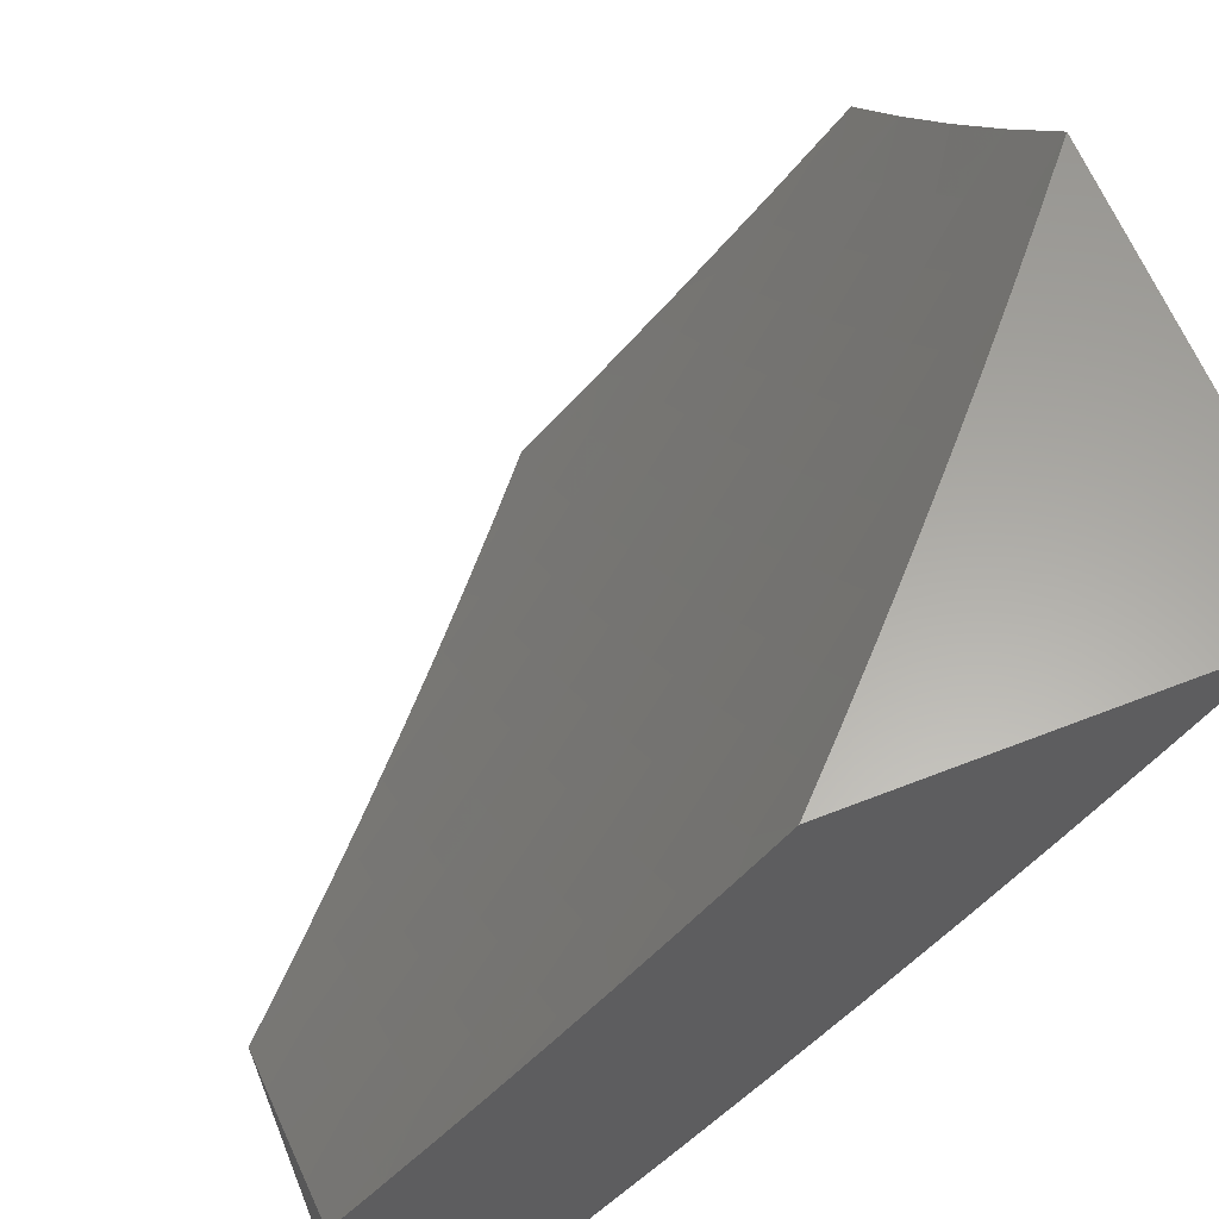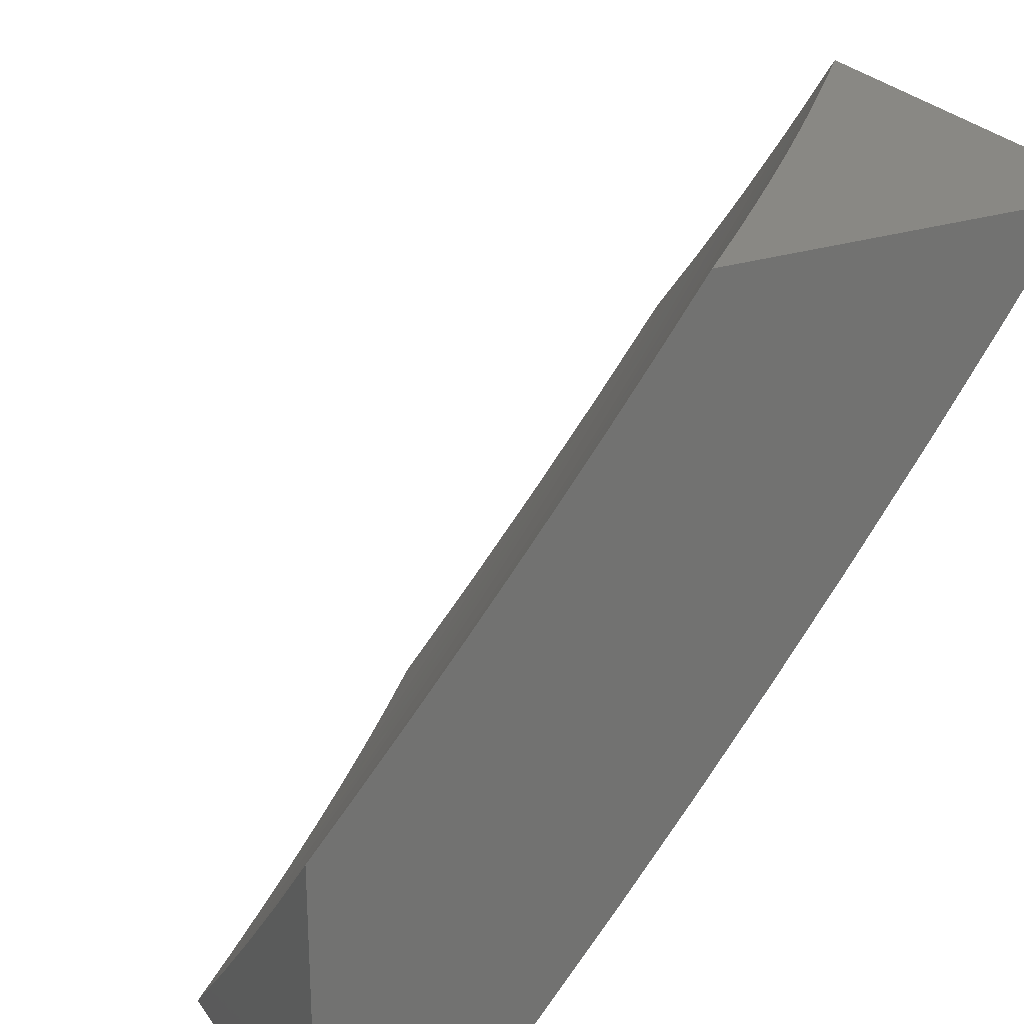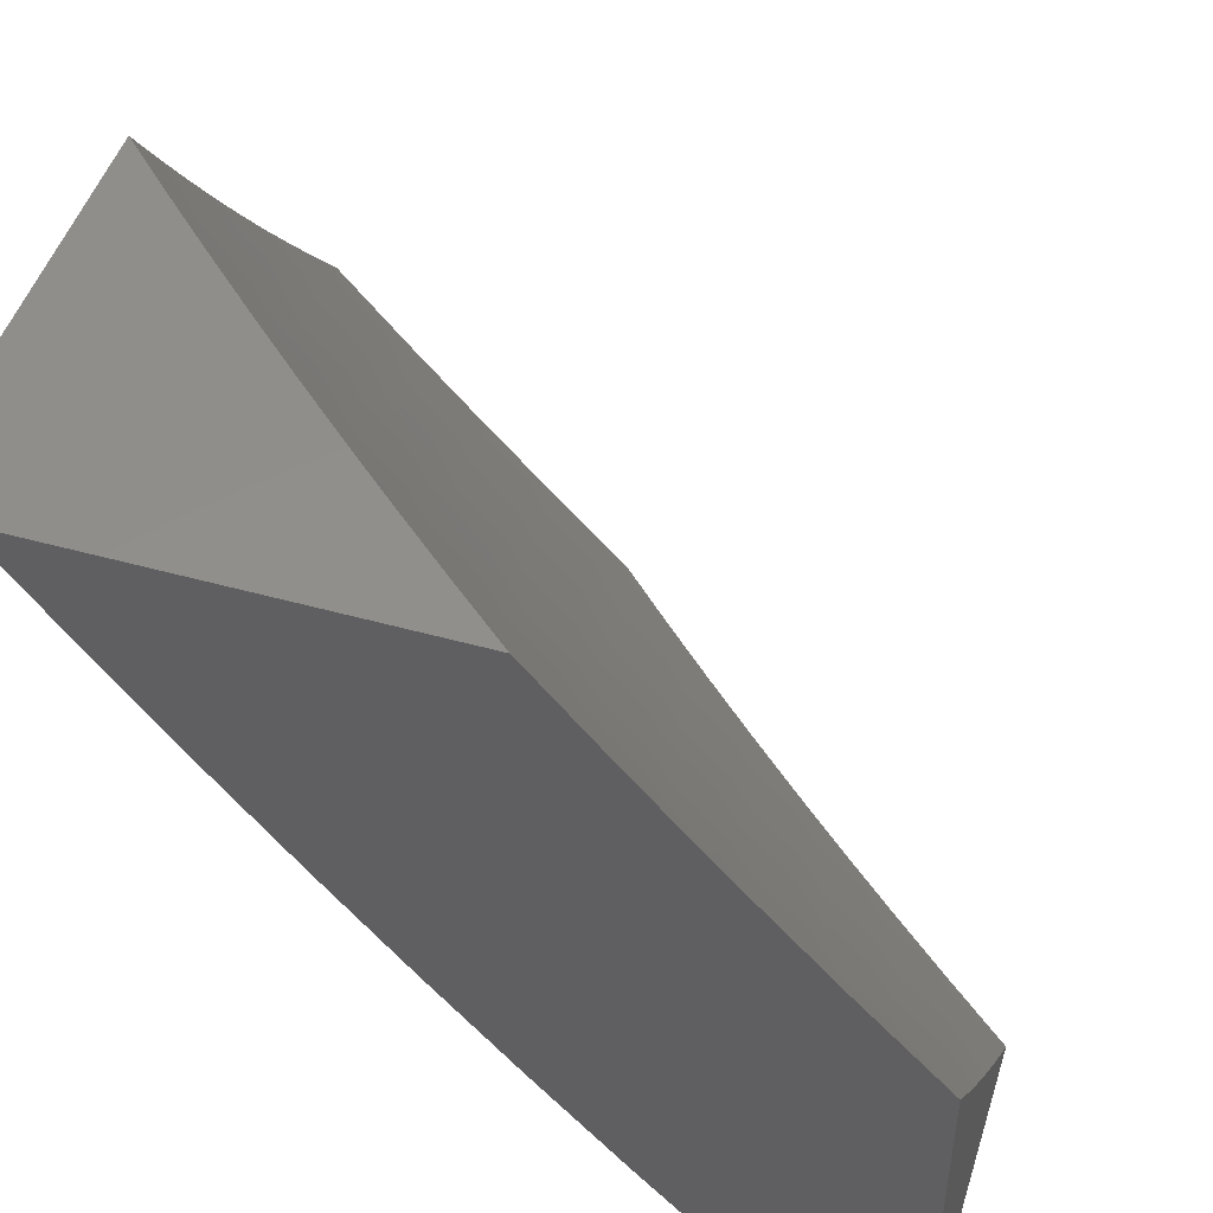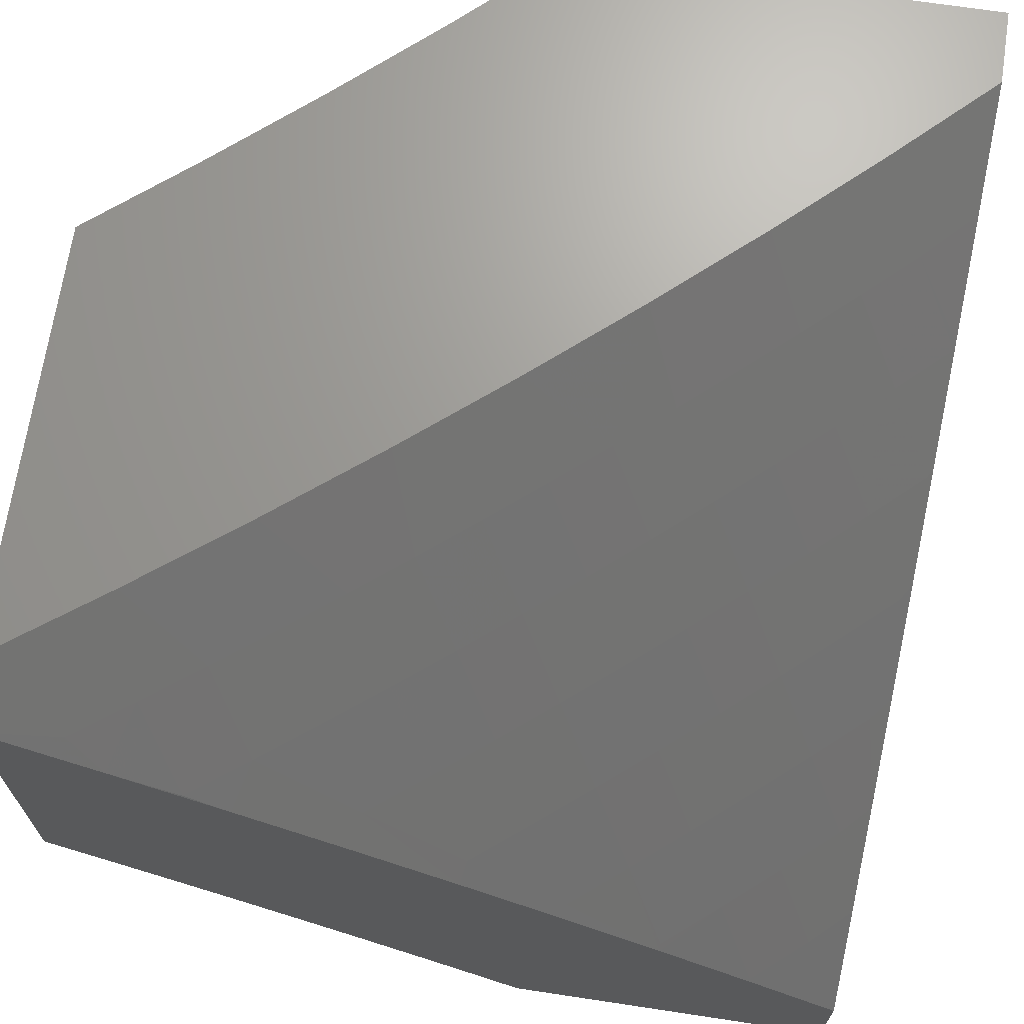
<metadata>
{"format":"stl","ext":"stl","renderer":"f3d","projection":"perspective","resolution":1024,"background":"white","views":[{"elev":61.9,"azim":-111.8,"up":"+Y"},{"elev":26.0,"azim":-117.2,"up":"+Y"},{"elev":48.3,"azim":17.3,"up":"+Y"},{"elev":68.8,"azim":-81.4,"up":"+Z"}]}
</metadata>
<code>
# stl→obj: 295 verts, 586 faces
v -6.724 -5.898 7
v -6.669 -5.888 7.065
v -6.629 -6 7
v -6.607 -5.955 7.065
v -6.553 -6 7.075
v -6.571 -5.923 7.13
v -6.508 -5.989 7.13
v -6.535 -5.891 7.194
v -6.472 -5.957 7.194
v -6.499 -5.858 7.258
v -6.437 -5.924 7.258
v -6.463 -5.825 7.322
v -6.4 -5.89 7.322
v -6.426 -5.792 7.385
v -6.364 -5.857 7.385
v -6.389 -5.759 7.449
v -6.327 -5.823 7.449
v -6.351 -5.725 7.511
v -6.29 -5.789 7.511
v -6.313 -5.691 7.574
v -6.253 -5.754 7.574
v -6.275 -5.656 7.636
v -6.215 -5.72 7.636
v -6.237 -5.622 7.697
v -6.177 -5.685 7.697
v -6.198 -5.587 7.759
v -6.139 -5.649 7.759
v -6.159 -5.552 7.82
v -6.1 -5.614 7.82
v -6.12 -5.516 7.88
v -6.061 -5.578 7.88
v -6.08 -5.48 7.94
v -6.022 -5.542 7.94
v -6 -5.486 8
v -6 -5.618 7.898
v -6.731 -5.82 7.065
v -6.818 -5.794 7
v -6.793 -5.751 7.065
v -6.853 -5.682 7.065
v -6.816 -5.651 7.13
v -6.876 -5.582 7.13
v -6.838 -5.552 7.194
v -6.897 -5.482 7.194
v -6.859 -5.452 7.258
v -6.916 -5.382 7.258
v -6.877 -5.352 7.322
v -6.933 -5.282 7.322
v -6.894 -5.252 7.385
v -6.949 -5.182 7.385
v -6.909 -5.152 7.449
v -6.963 -5.082 7.449
v -6.922 -5.052 7.511
v -7 -5 7.473
v -6.931 -5 7.542
v -6.91 -5.689 7
v -6.913 -5.612 7.065
v -6.935 -5.512 7.13
v -6.955 -5.412 7.194
v -6.973 -5.312 7.258
v -7 -5.223 7.302
v -6.989 -5.212 7.322
v -7 -5.149 7.36
v -7 -5.075 7.417
v -7 -5.582 7
v -6.972 -5.542 7.065
v -7 -5.512 7.062
v -7 -5.441 7.123
v -6.993 -5.442 7.13
v -7 -5.369 7.183
v -7 -5.296 7.243
v -6.881 -5.022 7.574
v -6.861 -5 7.609
v -6.828 -5.091 7.574
v -6.786 -5.061 7.636
v -6.773 -5.16 7.574
v -6.732 -5.129 7.636
v -6.718 -5.228 7.574
v -6.678 -5.197 7.636
v -6.663 -5.296 7.574
v -6.623 -5.264 7.636
v -6.606 -5.363 7.574
v -6.566 -5.331 7.636
v -6.549 -5.43 7.574
v -6.51 -5.397 7.636
v -6.491 -5.496 7.574
v -6.452 -5.463 7.636
v -6.433 -5.561 7.574
v -6.394 -5.528 7.636
v -6.373 -5.626 7.574
v -6.335 -5.592 7.636
v -6.791 -5 7.676
v -6.745 -5.03 7.697
v -6.691 -5.098 7.697
v -6.637 -5.165 7.697
v -6.582 -5.232 7.697
v -6.526 -5.298 7.697
v -6.47 -5.364 7.697
v -6.413 -5.429 7.697
v -6.355 -5.494 7.697
v -6.296 -5.558 7.697
v -6.72 -5 7.742
v -6.65 -5.066 7.759
v -6.648 -5 7.808
v -6.608 -5.034 7.82
v -6.576 -5 7.872
v -6.566 -5.002 7.88
v -6.503 -5 7.937
v -6.512 -5.068 7.88
v -6.47 -5.035 7.94
v -6.458 -5.134 7.88
v -6.416 -5.1 7.94
v -6.404 -5.199 7.88
v -6.362 -5.165 7.94
v -6.348 -5.263 7.88
v -6.307 -5.229 7.94
v -6.292 -5.327 7.88
v -6.251 -5.293 7.94
v -6.235 -5.391 7.88
v -6.195 -5.356 7.94
v -6.178 -5.454 7.88
v -6.138 -5.418 7.94
v -6.429 -5 8
v -6.326 -5.125 8
v -6.219 -5.247 8
v -6.111 -5.368 8
v -6 -5.747 7.794
v -6.001 -5.639 7.88
v -6 -5.874 7.688
v -6.017 -5.773 7.759
v -6.078 -5.711 7.759
v -6.04 -5.675 7.82
v -6 -6 7.579
v -6.03 -5.906 7.636
v -6.092 -5.845 7.636
v -6.055 -5.809 7.697
v -6.116 -5.747 7.697
v -6.067 -5.942 7.574
v -6.081 -6 7.51
v -6.103 -5.977 7.511
v -6.162 -6 7.44
v -6.166 -5.915 7.511
v -6.202 -5.95 7.449
v -6.228 -5.852 7.511
v -6.265 -5.887 7.449
v -6.238 -5.985 7.385
v -6.242 -6 7.369
v -6.302 -5.921 7.385
v -6.338 -5.955 7.322
v -6.321 -6 7.297
v -6.373 -5.989 7.258
v -6.399 -6 7.224
v -6.477 -6 7.15
v -6.634 -5.856 7.13
v -6.695 -5.788 7.13
v -6.756 -5.72 7.13
v -6.597 -5.824 7.194
v -6.659 -5.757 7.194
v -6.719 -5.689 7.194
v -6.779 -5.621 7.194
v -6.561 -5.792 7.258
v -6.622 -5.725 7.258
v -6.682 -5.658 7.258
v -6.742 -5.59 7.258
v -6.801 -5.521 7.258
v -6.524 -5.759 7.322
v -6.585 -5.693 7.322
v -6.645 -5.626 7.322
v -6.704 -5.558 7.322
v -6.762 -5.49 7.322
v -6.82 -5.421 7.322
v -6.487 -5.727 7.385
v -6.547 -5.66 7.385
v -6.607 -5.594 7.385
v -6.666 -5.527 7.385
v -6.724 -5.459 7.385
v -6.781 -5.39 7.385
v -6.838 -5.321 7.385
v -6.449 -5.693 7.449
v -6.509 -5.628 7.449
v -6.569 -5.561 7.449
v -6.627 -5.495 7.449
v -6.685 -5.427 7.449
v -6.742 -5.359 7.449
v -6.799 -5.291 7.449
v -6.854 -5.222 7.449
v -6.412 -5.66 7.511
v -6.471 -5.595 7.511
v -6.53 -5.529 7.511
v -6.588 -5.462 7.511
v -6.646 -5.395 7.511
v -6.703 -5.328 7.511
v -6.759 -5.26 7.511
v -6.814 -5.191 7.511
v -6.868 -5.122 7.511
v -6.257 -5.524 7.759
v -6.315 -5.46 7.759
v -6.373 -5.396 7.759
v -6.43 -5.331 7.759
v -6.486 -5.265 7.759
v -6.541 -5.199 7.759
v -6.596 -5.133 7.759
v -6.218 -5.489 7.82
v -6.275 -5.425 7.82
v -6.333 -5.362 7.82
v -6.389 -5.297 7.82
v -6.445 -5.232 7.82
v -6.5 -5.167 7.82
v -6.554 -5.101 7.82
v -6.154 -5.782 7.636
v -6.191 -5.818 7.574
v -6.129 -5.88 7.574
v -6.092 -6 8
v -6.206 -5.882 8
v -6.211 -6 7.902
v -6.273 -5.939 7.899
v -6.329 -6 7.803
v -6.336 -5.998 7.798
v -6.444 -6 7.701
v -6.395 -5.936 7.798
v -6.457 -5.994 7.695
v -6.516 -5.93 7.695
v -6.559 -6 7.598
v -6.578 -5.986 7.591
v -6.672 -6 7.493
v -6.637 -5.921 7.591
v -6.699 -5.977 7.487
v -6.758 -5.91 7.487
v -6.783 -6 7.386
v -6.819 -5.964 7.381
v -6.892 -6 7.278
v -6.878 -5.897 7.381
v -6.939 -5.949 7.275
v -6.997 -5.88 7.275
v -7 -5.881 7.272
v -6.936 -5.829 7.381
v -7 -5.76 7.374
v -6.993 -5.76 7.381
v -6.929 -5.708 7.487
v -6.873 -5.776 7.487
v -6.809 -5.722 7.591
v -6.753 -5.789 7.591
v -6.689 -5.734 7.695
v -6.632 -5.8 7.695
v -6.567 -5.744 7.798
v -6.511 -5.808 7.798
v -6.446 -5.751 7.899
v -6.389 -5.814 7.899
v -6.317 -5.762 8
v -6.331 -5.877 7.899
v -6.426 -5.64 8
v -6.502 -5.687 7.899
v -6.624 -5.679 7.798
v -6.745 -5.668 7.695
v -6.865 -5.655 7.591
v -6.985 -5.639 7.487
v -7 -5.638 7.474
v -6.921 -5.587 7.591
v -6.975 -5.519 7.591
v -6.855 -5.534 7.695
v -6.909 -5.467 7.695
v -6.789 -5.481 7.798
v -6.842 -5.414 7.798
v -6.721 -5.426 7.899
v -6.774 -5.36 7.899
v -6.638 -5.39 8
v -6.74 -5.262 8
v -6.558 -5.622 7.899
v -6.533 -5.516 8
v -6.613 -5.558 7.899
v -6.668 -5.492 7.899
v -6.734 -5.547 7.798
v -6.839 -5.132 8
v -6.878 -5.226 7.899
v -6.827 -5.293 7.899
v -6.895 -5.346 7.798
v -6.963 -5.398 7.695
v -6.936 -5 8
v -6.98 -5.09 7.899
v -6.929 -5.158 7.899
v -6.999 -5.21 7.798
v -6.947 -5.278 7.798
v -7 -5.26 7.761
v -7 -5.387 7.667
v -7 -5 7.941
v -7 -5.131 7.852
v -7 -5.513 7.572
v -7 -6 7.168
v -6.453 -5.872 7.798
v -6.574 -5.865 7.695
v -6.695 -5.856 7.591
v -6.816 -5.843 7.487
v -6.679 -5.613 7.798
v -6.8 -5.602 7.695
v -7 -6 7
v -6 -6 8
f 1 2 3
f 3 2 4
f 3 4 5
f 5 4 6
f 5 6 7
f 7 6 8
f 7 8 9
f 9 8 10
f 9 10 11
f 11 10 12
f 11 12 13
f 13 12 14
f 13 14 15
f 15 14 16
f 15 16 17
f 17 16 18
f 17 18 19
f 19 18 20
f 19 20 21
f 21 20 22
f 21 22 23
f 23 22 24
f 23 24 25
f 25 24 26
f 25 26 27
f 27 26 28
f 27 28 29
f 29 28 30
f 29 30 31
f 31 30 32
f 31 32 33
f 33 32 34
f 33 34 35
f 2 1 36
f 36 1 37
f 36 37 38
f 38 37 39
f 38 39 40
f 40 39 41
f 40 41 42
f 42 41 43
f 42 43 44
f 44 43 45
f 44 45 46
f 46 45 47
f 46 47 48
f 48 47 49
f 48 49 50
f 50 49 51
f 50 51 52
f 52 51 53
f 52 53 54
f 37 55 39
f 39 55 56
f 39 56 41
f 41 56 57
f 41 57 43
f 43 57 58
f 43 58 45
f 45 58 59
f 45 59 47
f 47 59 60
f 47 60 61
f 61 60 62
f 61 62 49
f 49 62 63
f 49 63 51
f 51 63 53
f 55 64 56
f 56 64 65
f 56 65 57
f 57 65 66
f 57 66 67
f 64 66 65
f 57 67 68
f 68 67 69
f 68 69 58
f 58 69 59
f 69 70 59
f 59 70 60
f 52 54 71
f 71 54 72
f 71 72 73
f 73 72 74
f 73 74 75
f 75 74 76
f 75 76 77
f 77 76 78
f 77 78 79
f 79 78 80
f 79 80 81
f 81 80 82
f 81 82 83
f 83 82 84
f 83 84 85
f 85 84 86
f 85 86 87
f 87 86 88
f 87 88 89
f 89 88 90
f 89 90 20
f 20 90 22
f 72 91 74
f 74 91 92
f 74 92 76
f 76 92 93
f 76 93 78
f 78 93 94
f 78 94 80
f 80 94 95
f 80 95 82
f 82 95 96
f 82 96 84
f 84 96 97
f 84 97 86
f 86 97 98
f 86 98 88
f 88 98 99
f 88 99 90
f 90 99 100
f 90 100 22
f 22 100 24
f 91 101 92
f 92 101 93
f 93 101 102
f 102 101 103
f 102 103 104
f 104 103 105
f 104 105 106
f 106 105 107
f 106 107 108
f 108 107 109
f 108 109 110
f 110 109 111
f 110 111 112
f 112 111 113
f 112 113 114
f 114 113 115
f 114 115 116
f 116 115 117
f 116 117 118
f 118 117 119
f 118 119 120
f 120 119 121
f 120 121 30
f 30 121 32
f 107 122 109
f 109 122 111
f 122 123 111
f 111 123 113
f 113 123 115
f 115 123 124
f 115 124 117
f 117 124 119
f 124 125 119
f 119 125 121
f 121 125 32
f 32 125 34
f 126 127 35
f 35 127 31
f 35 31 33
f 128 129 126
f 126 129 130
f 126 130 131
f 131 130 29
f 131 29 31
f 132 133 128
f 128 133 134
f 128 134 135
f 135 134 136
f 135 136 130
f 130 136 27
f 130 27 29
f 133 132 137
f 137 132 138
f 137 138 139
f 139 138 140
f 139 140 141
f 141 140 142
f 141 142 143
f 143 142 144
f 143 144 19
f 19 144 17
f 142 140 145
f 145 140 146
f 145 146 147
f 147 146 148
f 147 148 15
f 15 148 13
f 146 149 148
f 148 149 150
f 148 150 13
f 13 150 11
f 149 151 150
f 150 151 11
f 11 151 9
f 9 151 152
f 9 152 7
f 7 152 5
f 6 4 153
f 153 4 2
f 153 2 154
f 154 2 36
f 154 36 155
f 155 36 38
f 155 38 40
f 8 6 156
f 156 6 153
f 156 153 157
f 157 153 154
f 157 154 158
f 158 154 155
f 158 155 159
f 159 155 40
f 159 40 42
f 10 8 160
f 160 8 156
f 160 156 161
f 161 156 157
f 161 157 162
f 162 157 158
f 162 158 163
f 163 158 159
f 163 159 164
f 164 159 42
f 164 42 44
f 12 10 165
f 165 10 160
f 165 160 166
f 166 160 161
f 166 161 167
f 167 161 162
f 167 162 168
f 168 162 163
f 168 163 169
f 169 163 164
f 169 164 170
f 170 164 44
f 170 44 46
f 14 12 171
f 171 12 165
f 171 165 172
f 172 165 166
f 172 166 173
f 173 166 167
f 173 167 174
f 174 167 168
f 174 168 175
f 175 168 169
f 175 169 176
f 176 169 170
f 176 170 177
f 177 170 46
f 177 46 48
f 16 14 178
f 178 14 171
f 178 171 179
f 179 171 172
f 179 172 180
f 180 172 173
f 180 173 181
f 181 173 174
f 181 174 182
f 182 174 175
f 182 175 183
f 183 175 176
f 183 176 184
f 184 176 177
f 184 177 185
f 185 177 48
f 185 48 50
f 89 20 18
f 18 16 186
f 186 16 178
f 186 178 187
f 187 178 179
f 187 179 188
f 188 179 180
f 188 180 189
f 189 180 181
f 189 181 190
f 190 181 182
f 190 182 191
f 191 182 183
f 191 183 192
f 192 183 184
f 192 184 193
f 193 184 185
f 193 185 194
f 194 185 50
f 194 50 52
f 26 24 195
f 195 24 100
f 195 100 196
f 196 100 99
f 196 99 197
f 197 99 98
f 197 98 198
f 198 98 97
f 198 97 199
f 199 97 96
f 199 96 200
f 200 96 95
f 200 95 201
f 201 95 94
f 201 94 102
f 102 94 93
f 120 30 28
f 28 26 202
f 202 26 195
f 202 195 203
f 203 195 196
f 203 196 204
f 204 196 197
f 204 197 205
f 205 197 198
f 205 198 206
f 206 198 199
f 206 199 207
f 207 199 200
f 207 200 208
f 208 200 201
f 208 201 104
f 104 201 102
f 27 136 25
f 25 136 209
f 25 209 23
f 23 209 210
f 23 210 21
f 21 210 143
f 21 143 19
f 147 15 17
f 147 17 144
f 187 87 186
f 186 87 89
f 186 89 18
f 87 187 85
f 85 187 188
f 85 188 83
f 83 188 189
f 83 189 81
f 81 189 190
f 81 190 79
f 79 190 191
f 79 191 77
f 77 191 192
f 77 192 75
f 75 192 193
f 75 193 73
f 73 193 194
f 73 194 71
f 71 194 52
f 203 118 202
f 202 118 120
f 202 120 28
f 118 203 116
f 116 203 204
f 116 204 114
f 114 204 205
f 114 205 112
f 112 205 206
f 112 206 110
f 110 206 207
f 110 207 108
f 108 207 208
f 108 208 106
f 106 208 104
f 68 58 57
f 61 49 47
f 126 131 127
f 127 131 31
f 136 134 209
f 209 134 211
f 209 211 210
f 210 211 141
f 210 141 143
f 145 147 144
f 145 144 142
f 128 135 129
f 129 135 130
f 139 141 211
f 133 137 134
f 134 137 211
f 137 139 211
f 212 213 214
f 214 213 215
f 214 215 216
f 216 215 217
f 216 217 218
f 218 217 219
f 218 219 220
f 220 219 221
f 220 221 222
f 222 221 223
f 222 223 224
f 224 223 225
f 224 225 226
f 226 225 227
f 226 227 228
f 228 227 229
f 228 229 230
f 230 229 231
f 230 231 232
f 232 231 233
f 232 233 234
f 234 233 235
f 234 235 236
f 236 235 237
f 236 237 238
f 238 237 239
f 238 239 240
f 240 239 241
f 240 241 242
f 242 241 243
f 242 243 244
f 244 243 245
f 244 245 246
f 246 245 247
f 246 247 248
f 248 247 249
f 248 249 213
f 213 249 215
f 248 250 246
f 246 250 251
f 246 251 244
f 244 251 252
f 244 252 242
f 242 252 253
f 242 253 240
f 240 253 254
f 240 254 238
f 238 254 255
f 238 255 236
f 236 255 256
f 256 255 257
f 256 257 258
f 258 257 259
f 258 259 260
f 260 259 261
f 260 261 262
f 262 261 263
f 262 263 264
f 264 263 265
f 264 265 266
f 251 250 267
f 267 250 268
f 267 268 269
f 269 268 270
f 269 270 271
f 271 270 261
f 271 261 259
f 268 265 270
f 270 265 263
f 270 263 261
f 272 273 266
f 266 273 274
f 266 274 264
f 264 274 275
f 264 275 262
f 262 275 276
f 262 276 260
f 260 276 258
f 277 278 272
f 272 278 279
f 272 279 273
f 273 279 280
f 273 280 281
f 281 280 282
f 281 282 283
f 277 284 278
f 278 284 285
f 278 285 279
f 279 285 280
f 285 282 280
f 281 283 276
f 276 283 286
f 276 286 258
f 258 286 256
f 234 287 232
f 232 287 230
f 228 224 226
f 222 218 220
f 219 217 215
f 247 288 249
f 249 288 219
f 249 219 215
f 219 288 221
f 221 288 289
f 221 289 225
f 225 289 290
f 225 290 227
f 227 290 291
f 227 291 231
f 231 291 235
f 231 235 233
f 289 288 245
f 245 288 247
f 225 223 221
f 289 245 243
f 289 243 290
f 290 243 241
f 290 241 291
f 291 241 239
f 291 239 235
f 235 239 237
f 231 229 227
f 269 292 267
f 267 292 252
f 267 252 251
f 252 292 253
f 253 292 293
f 253 293 254
f 254 293 257
f 254 257 255
f 293 292 271
f 271 292 269
f 293 271 259
f 259 257 293
f 281 276 275
f 273 281 274
f 274 281 275
f 64 55 294
f 294 55 37
f 294 37 1
f 1 3 294
f 122 107 277
f 277 107 105
f 277 105 103
f 103 101 277
f 277 101 284
f 284 101 91
f 284 91 72
f 72 54 284
f 284 54 53
f 63 282 53
f 53 282 285
f 53 285 284
f 282 63 283
f 283 63 62
f 283 62 60
f 283 60 286
f 286 60 70
f 286 70 256
f 256 70 69
f 256 69 67
f 256 67 236
f 236 67 66
f 236 66 234
f 234 66 64
f 234 64 287
f 287 64 294
f 125 248 34
f 34 248 213
f 34 213 295
f 295 213 212
f 248 125 250
f 250 125 124
f 250 124 268
f 268 124 123
f 268 123 265
f 265 123 122
f 265 122 266
f 266 122 272
f 272 122 277
f 5 230 3
f 3 230 287
f 3 287 294
f 230 5 228
f 228 5 152
f 228 152 224
f 224 152 151
f 224 151 149
f 224 149 222
f 222 149 146
f 222 146 218
f 218 146 140
f 218 140 216
f 216 140 138
f 216 138 132
f 295 212 132
f 132 212 214
f 132 214 216
f 132 128 295
f 295 128 126
f 295 126 35
f 35 34 295

</code>
